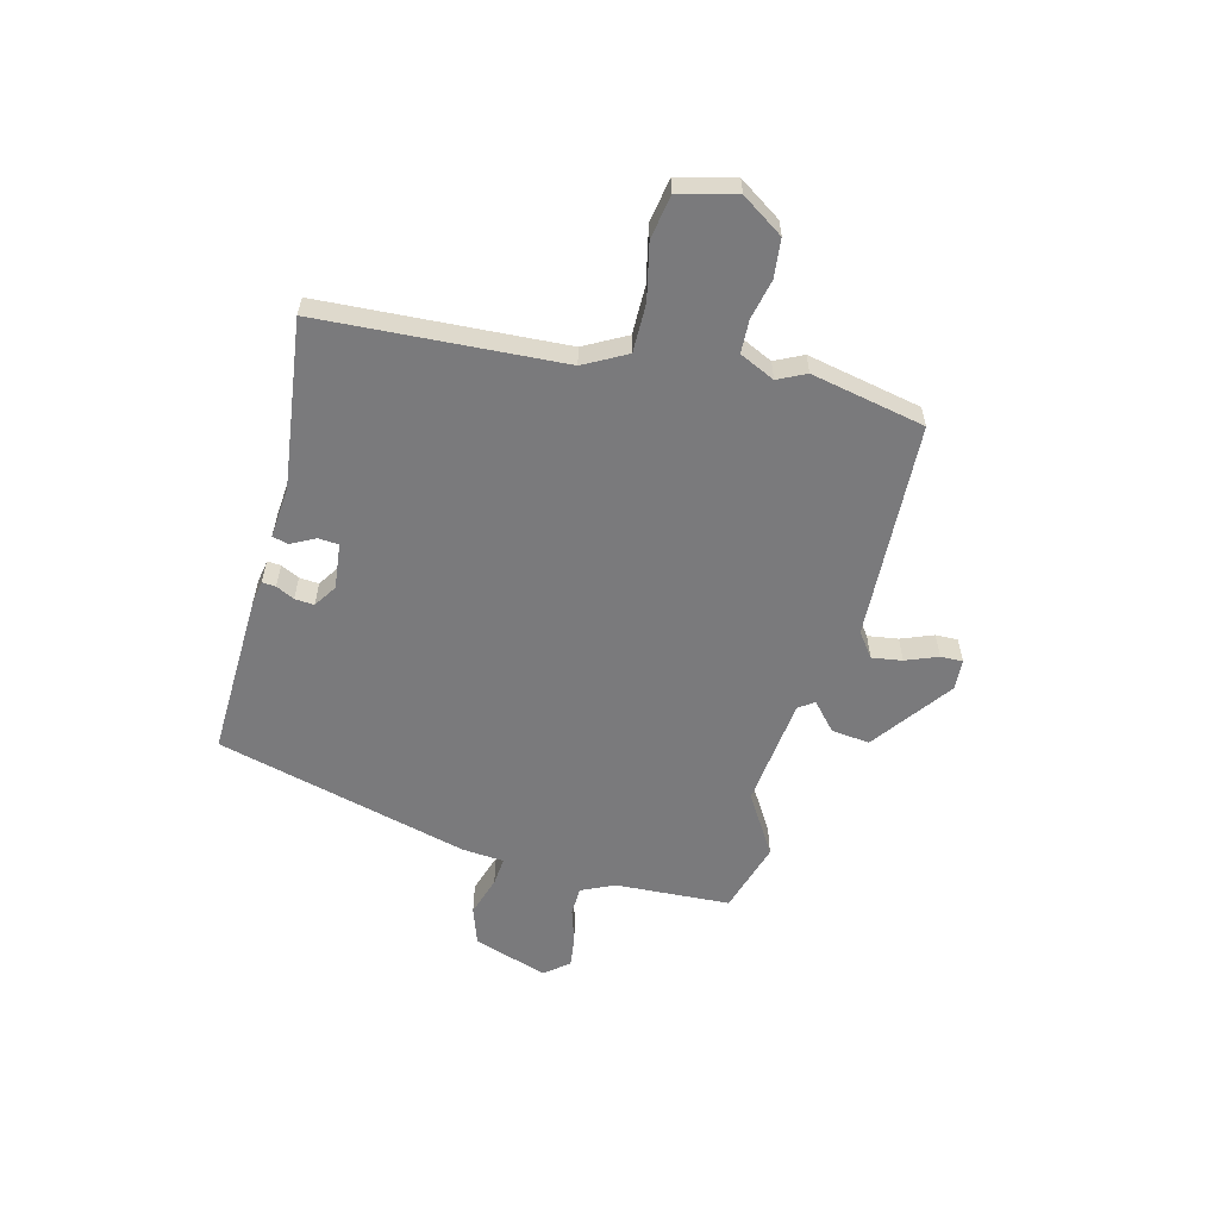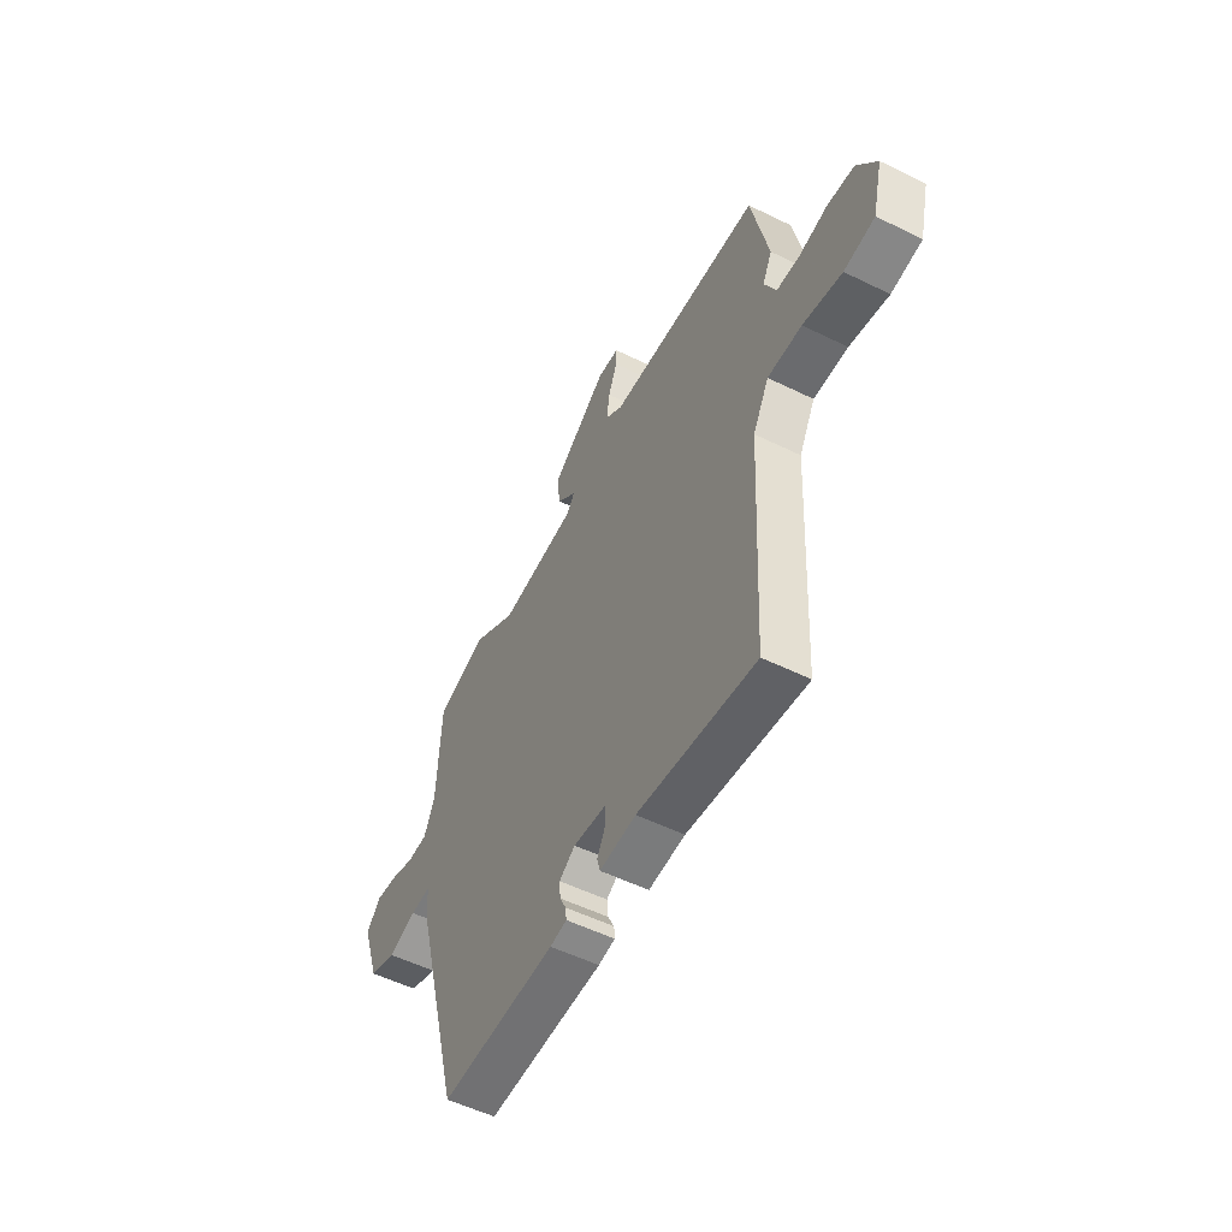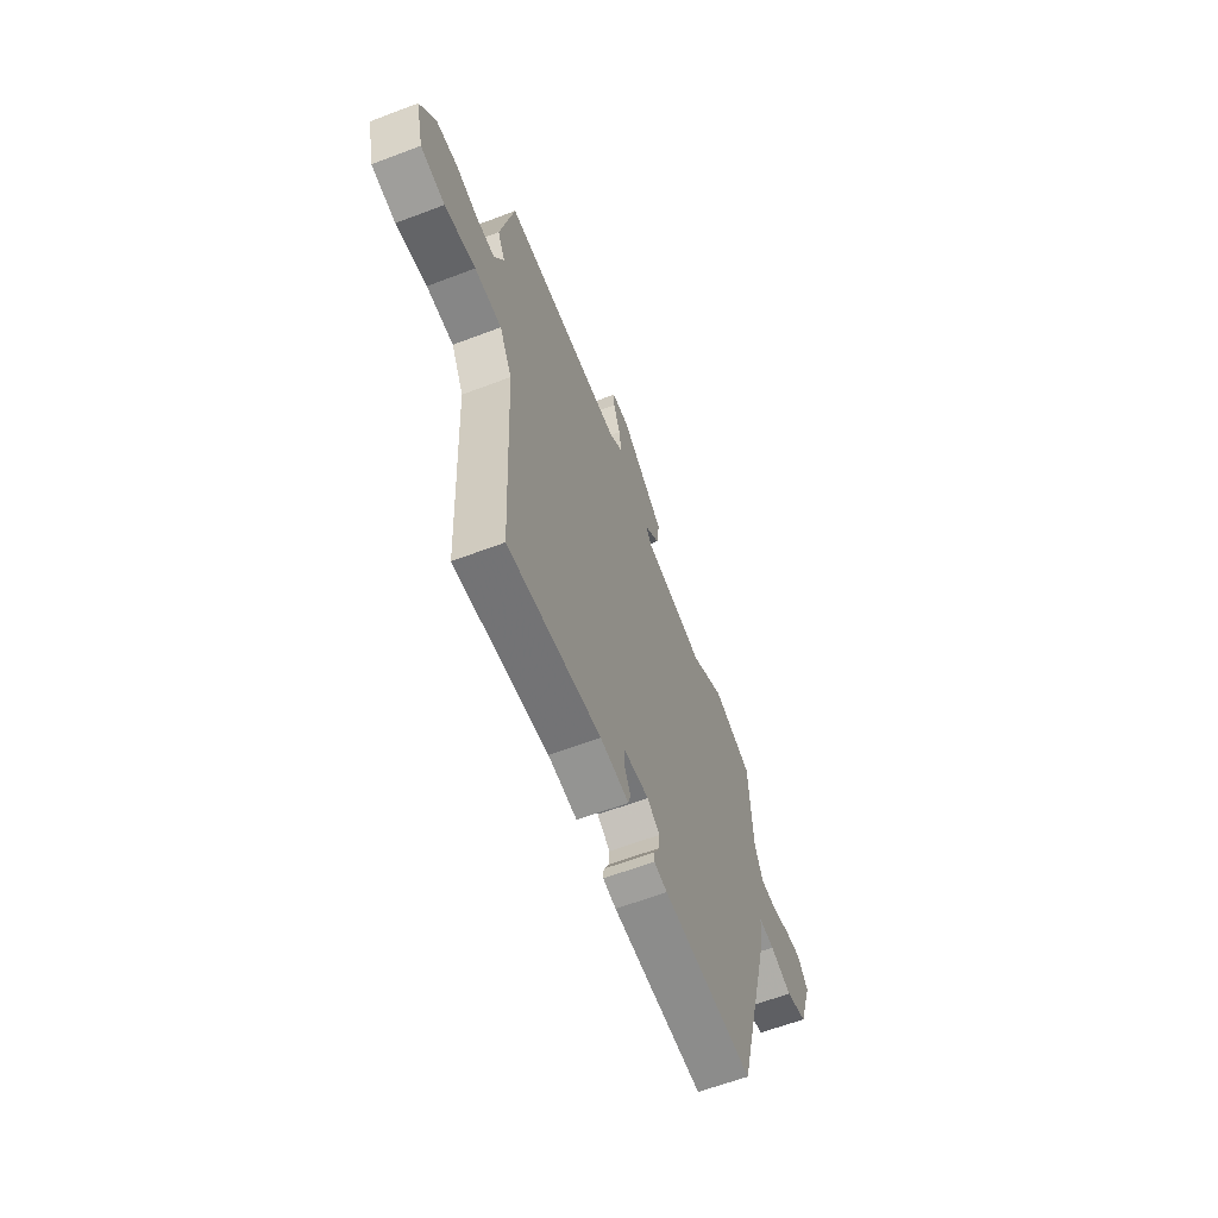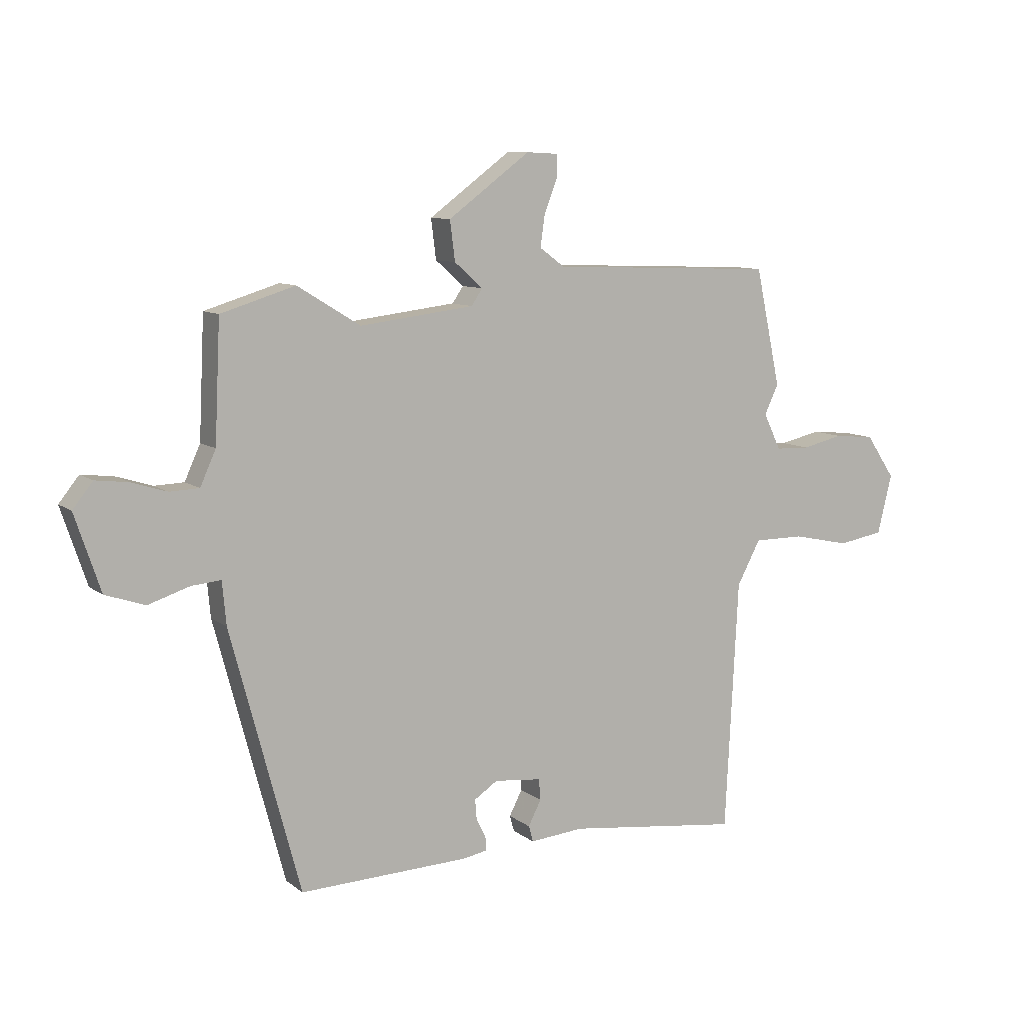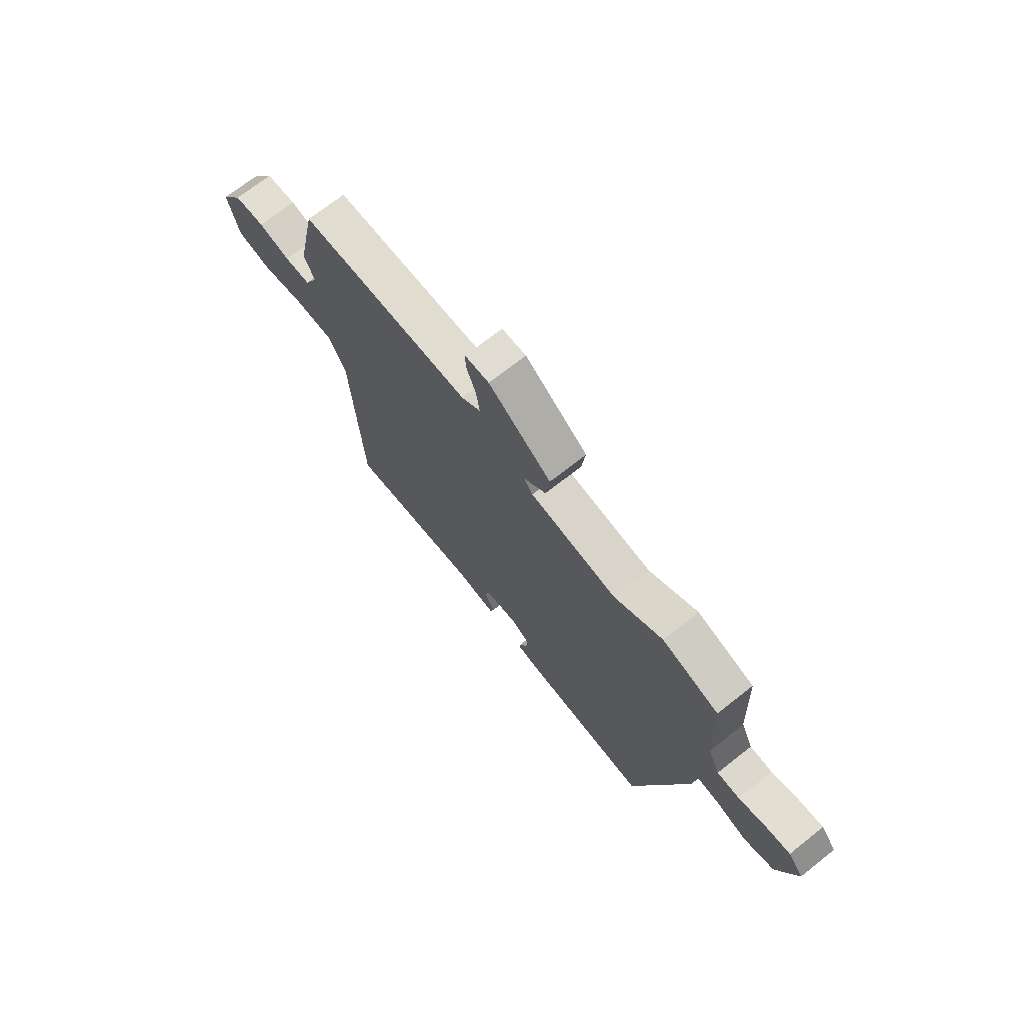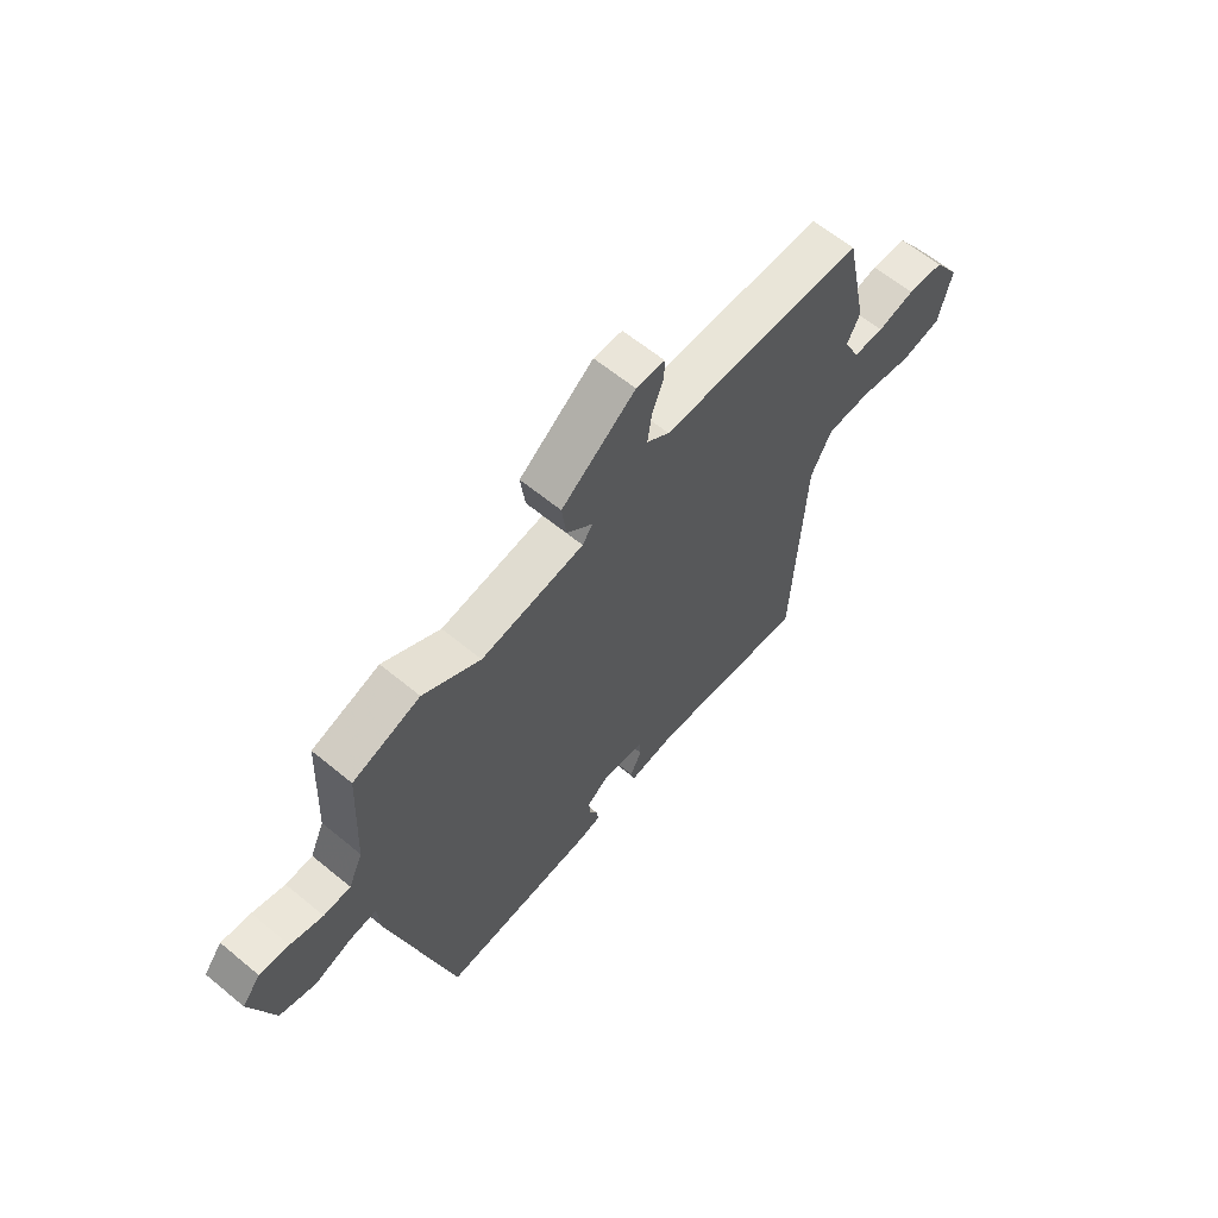
<metadata>
{"format":"obj","ext":"obj","renderer":"f3d","projection":"perspective","resolution":1024,"background":"white","views":[{"elev":-58.2,"azim":-104.1,"up":"+Y"},{"elev":-53.4,"azim":-117.7,"up":"+Z"},{"elev":-62.2,"azim":-68.9,"up":"+Z"},{"elev":9.4,"azim":151.4,"up":"+Z"},{"elev":70.8,"azim":51.7,"up":"+Z"},{"elev":62.1,"azim":129.9,"up":"+Z"}]}
</metadata>
<code>
v 0.405 0.07 0.529
v 0.538 0.07 0.488
v 0.548 0.07 0.275
v 0.576 0.07 0.213
v 0.629 0.07 0.211
v 0.693 0.07 0.231
v 0.751 0.07 0.238
v 0.787 0.07 0.193
v 0.741 0.07 0.056
v 0.67 0.07 0.032
v 0.596 0.07 0.056
v 0.543 0.07 0.061
v 0.536 0.07 -0.016
v 0.411 0.07 -0.485
v 0.106 0.07 -0.474
v 0.062 0.07 -0.466
v 0.064 0.07 -0.441
v 0.081 0.07 -0.407
v 0.084 0.07 -0.371
v 0.042 0.07 -0.343
v -0.043 0.07 -0.352
v -0.046 0.07 -0.39
v -0.023 0.07 -0.435
v -0.031 0.07 -0.464
v -0.127 0.07 -0.455
v -0.438 0.07 -0.493
v -0.461 0.07 -0.043
v -0.503 0.07 0.036
v -0.593 0.07 0.036
v -0.696 0.07 0.014
v -0.777 0.07 0.028
v -0.803 0.07 0.134
v -0.751 0.07 0.211
v -0.679 0.07 0.218
v -0.605 0.07 0.201
v -0.544 0.07 0.203
v -0.513 0.07 0.268
v -0.538 0.07 0.32
v -0.493 0.07 0.531
v -0.089 0.07 0.546
v -0.044 0.07 0.579
v -0.052 0.07 0.635
v -0.075 0.07 0.695
v -0.076 0.07 0.736
v -0.019 0.07 0.739
v 0.128 0.07 0.63
v 0.119 0.07 0.559
v 0.068 0.07 0.514
v 0.088 0.07 0.485
v 0.292 0.07 0.46
v 0.405 0 0.529
v 0.538 0 0.488
v 0.548 0 0.275
v 0.576 0 0.213
v 0.629 0 0.211
v 0.693 0 0.231
v 0.751 0 0.238
v 0.787 0 0.193
v 0.741 0 0.056
v 0.67 0 0.032
v 0.596 0 0.056
v 0.543 0 0.061
v 0.536 0 -0.016
v 0.411 0 -0.485
v 0.106 0 -0.474
v 0.062 0 -0.466
v 0.064 0 -0.441
v 0.081 0 -0.407
v 0.084 0 -0.371
v 0.042 0 -0.343
v -0.043 0 -0.352
v -0.046 0 -0.39
v -0.023 0 -0.435
v -0.031 0 -0.464
v -0.127 0 -0.455
v -0.438 0 -0.493
v -0.461 0 -0.043
v -0.503 0 0.036
v -0.593 0 0.036
v -0.696 0 0.014
v -0.777 0 0.028
v -0.803 0 0.134
v -0.751 0 0.211
v -0.679 0 0.218
v -0.605 0 0.201
v -0.544 0 0.203
v -0.513 0 0.268
v -0.538 0 0.32
v -0.493 0 0.531
v -0.089 0 0.546
v -0.044 0 0.579
v -0.052 0 0.635
v -0.075 0 0.695
v -0.076 0 0.736
v -0.019 0 0.739
v 0.128 0 0.63
v 0.119 0 0.559
v 0.068 0 0.514
v 0.088 0 0.485
v 0.292 0 0.46
f 46 47 48
f 45 46 48
f 44 45 48
f 43 44 48
f 42 43 48
f 41 42 48 49
f 40 41 49
f 39 40 49
f 38 39 49
f 37 38 49
f 36 37 49 50
f 33 34 35
f 32 33 35
f 31 32 35
f 30 31 35
f 29 30 35
f 28 29 35 36
f 27 28 36 50
f 50 1 2
f 27 50 2
f 26 27 2
f 25 26 2
f 22 23 24 25
f 16 17 18
f 15 16 18
f 14 15 18
f 13 14 18
f 12 13 18
f 12 18 19
f 9 10 11
f 8 9 11
f 7 8 11
f 6 7 11
f 5 6 11
f 4 5 11 12
f 12 19 20
f 4 12 20
f 3 4 20
f 21 22 25
f 21 25 2
f 2 3 20 21
f 98 97 96
f 98 96 95
f 98 95 94
f 98 94 93
f 98 93 92
f 99 98 92 91
f 99 91 90
f 99 90 89
f 99 89 88
f 99 88 87
f 100 99 87 86
f 85 84 83
f 85 83 82
f 85 82 81
f 85 81 80
f 85 80 79
f 86 85 79 78
f 100 86 78 77
f 52 51 100
f 52 100 77
f 52 77 76
f 52 76 75
f 75 74 73 72
f 68 67 66
f 68 66 65
f 68 65 64
f 68 64 63
f 68 63 62
f 69 68 62
f 61 60 59
f 61 59 58
f 61 58 57
f 61 57 56
f 61 56 55
f 62 61 55 54
f 70 69 62
f 70 62 54
f 70 54 53
f 75 72 71
f 52 75 71
f 71 70 53 52
f 1 51 52 2
f 2 52 53 3
f 3 53 54 4
f 4 54 55 5
f 5 55 56 6
f 6 56 57 7
f 7 57 58 8
f 8 58 59 9
f 9 59 60 10
f 10 60 61 11
f 11 61 62 12
f 12 62 63 13
f 13 63 64 14
f 14 64 65 15
f 15 65 66 16
f 16 66 67 17
f 17 67 68 18
f 18 68 69 19
f 19 69 70 20
f 20 70 71 21
f 21 71 72 22
f 22 72 73 23
f 23 73 74 24
f 24 74 75 25
f 25 75 76 26
f 26 76 77 27
f 27 77 78 28
f 28 78 79 29
f 29 79 80 30
f 30 80 81 31
f 31 81 82 32
f 32 82 83 33
f 33 83 84 34
f 34 84 85 35
f 35 85 86 36
f 36 86 87 37
f 37 87 88 38
f 38 88 89 39
f 39 89 90 40
f 40 90 91 41
f 41 91 92 42
f 42 92 93 43
f 43 93 94 44
f 44 94 95 45
f 45 95 96 46
f 46 96 97 47
f 47 97 98 48
f 48 98 99 49
f 49 99 100 50
f 50 100 51 1

</code>
